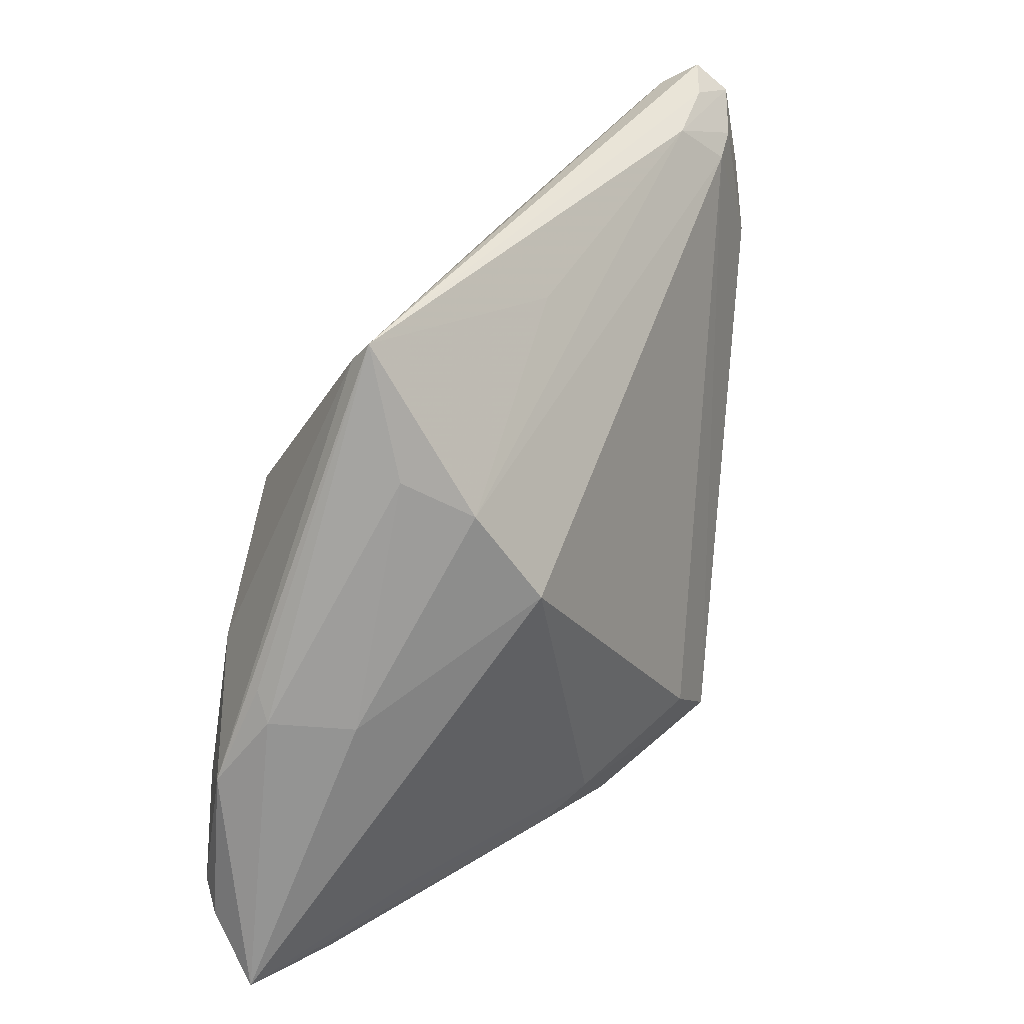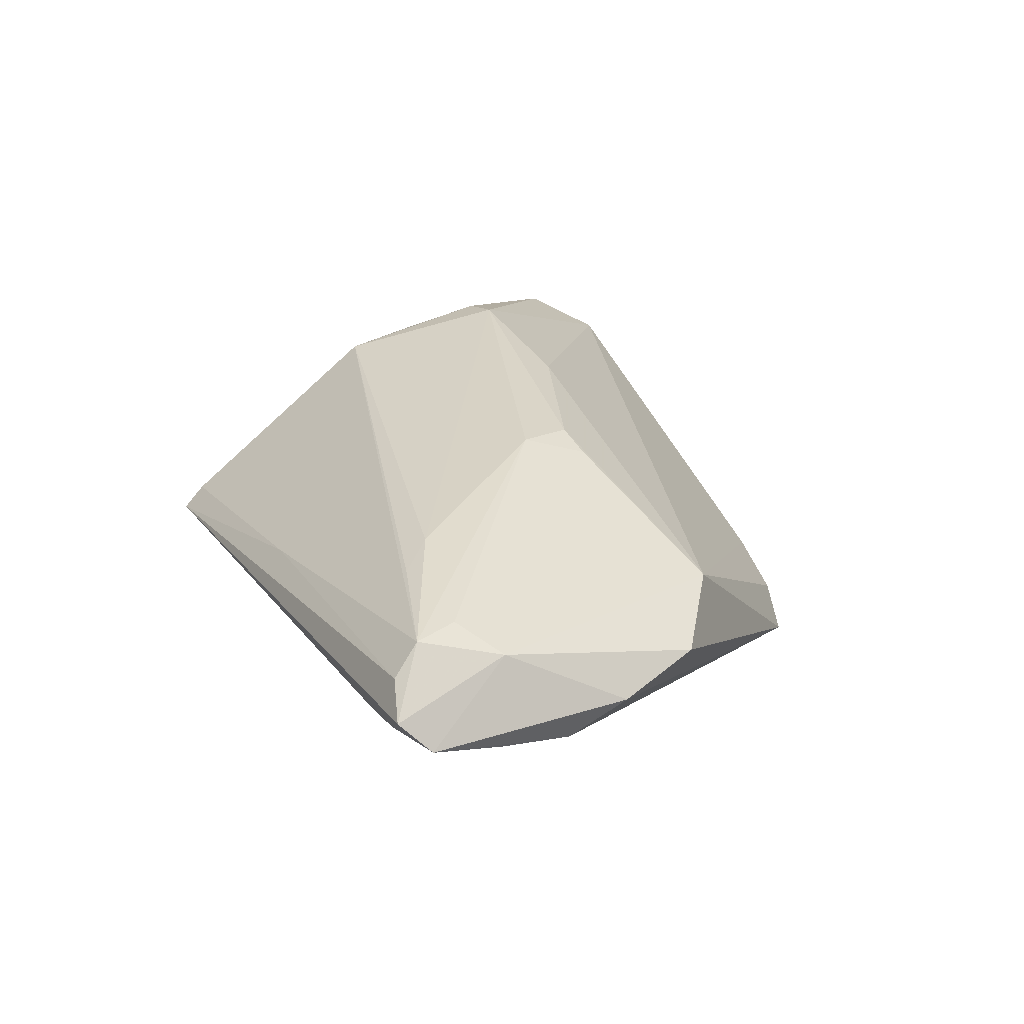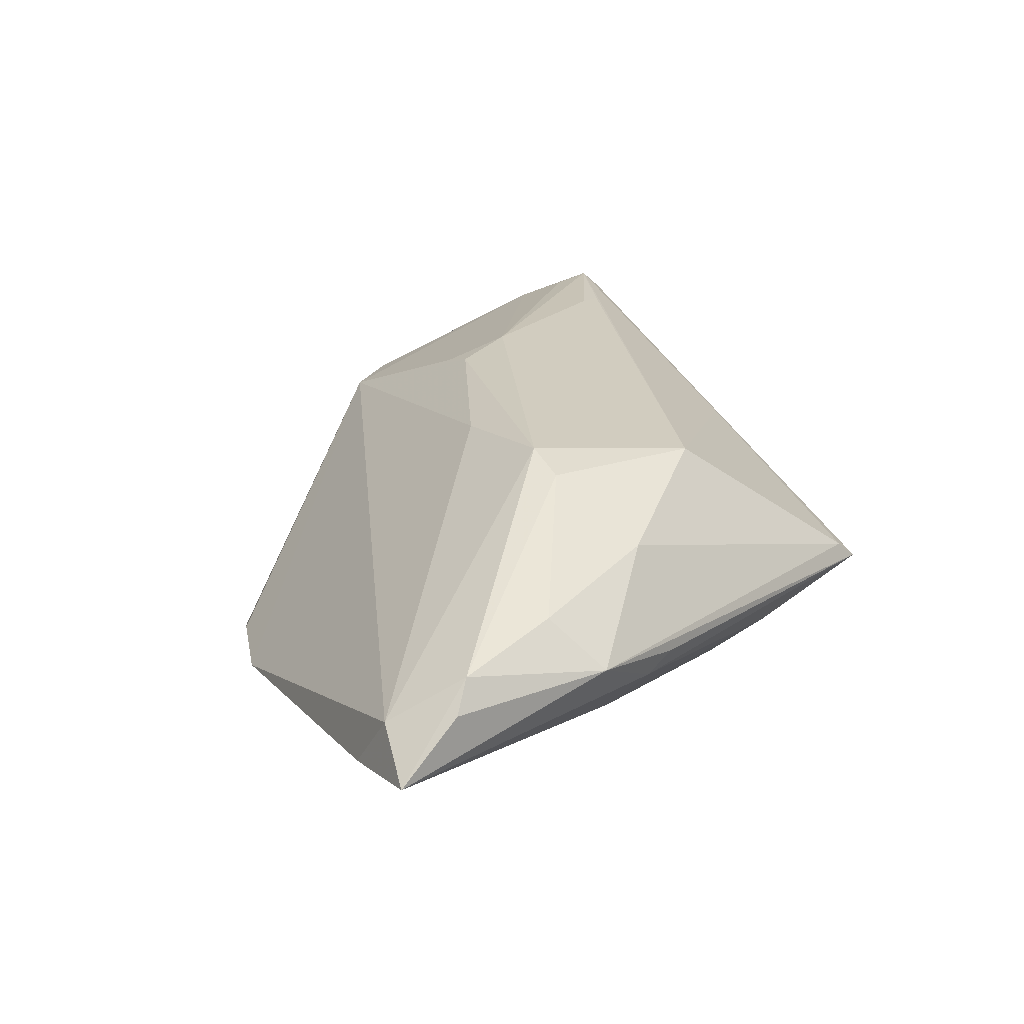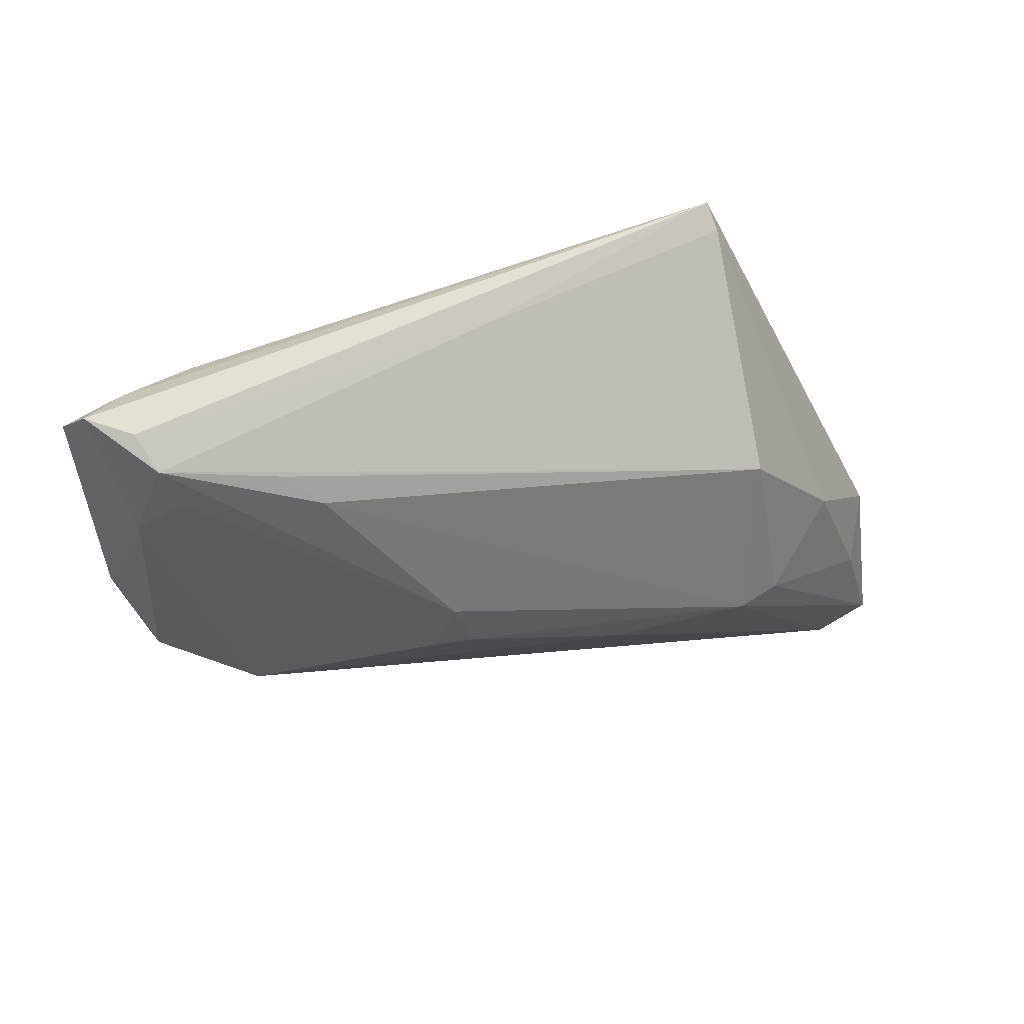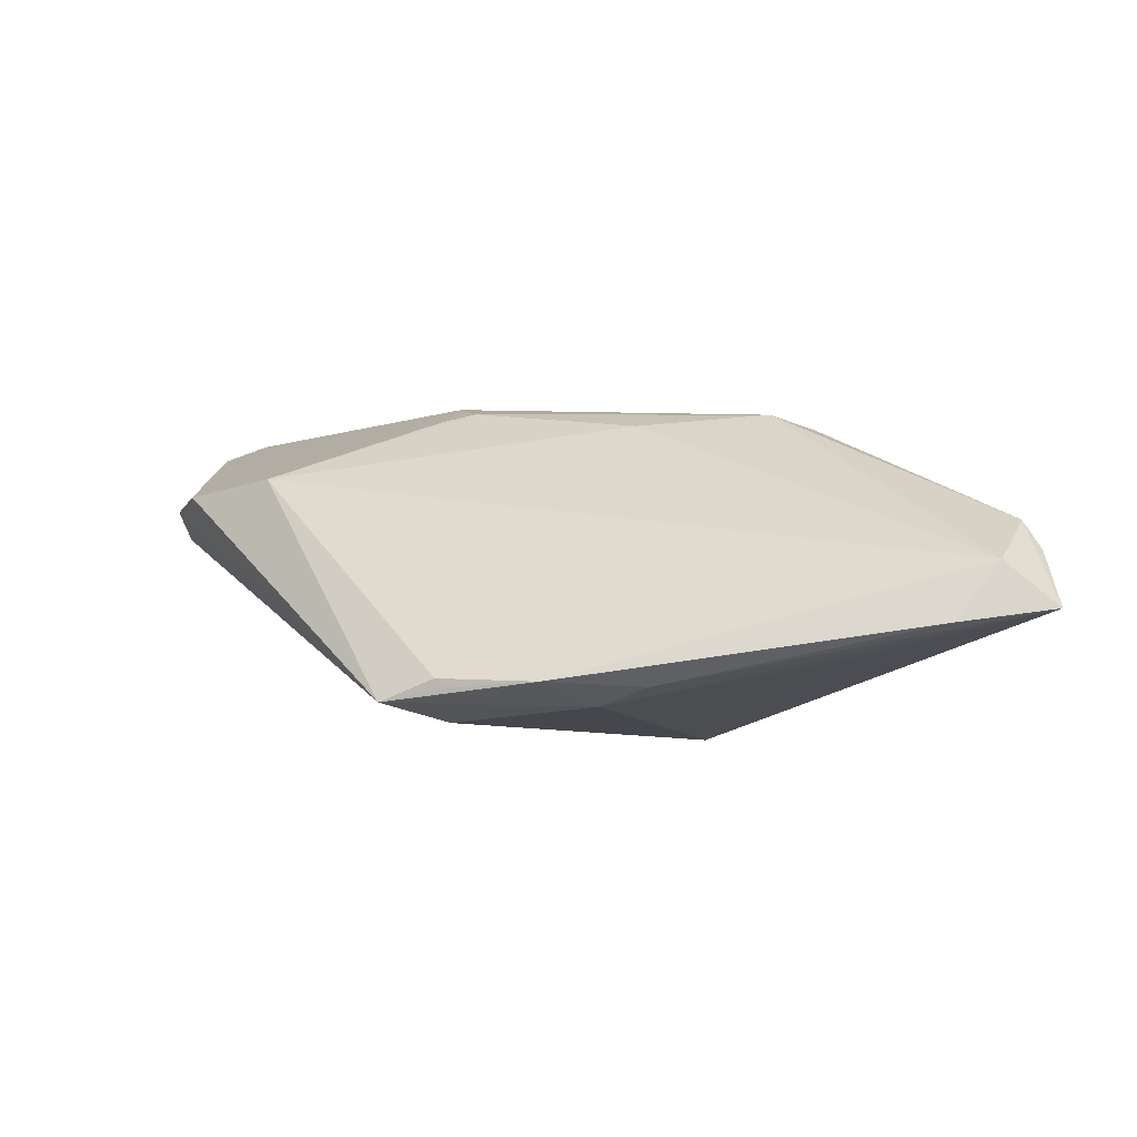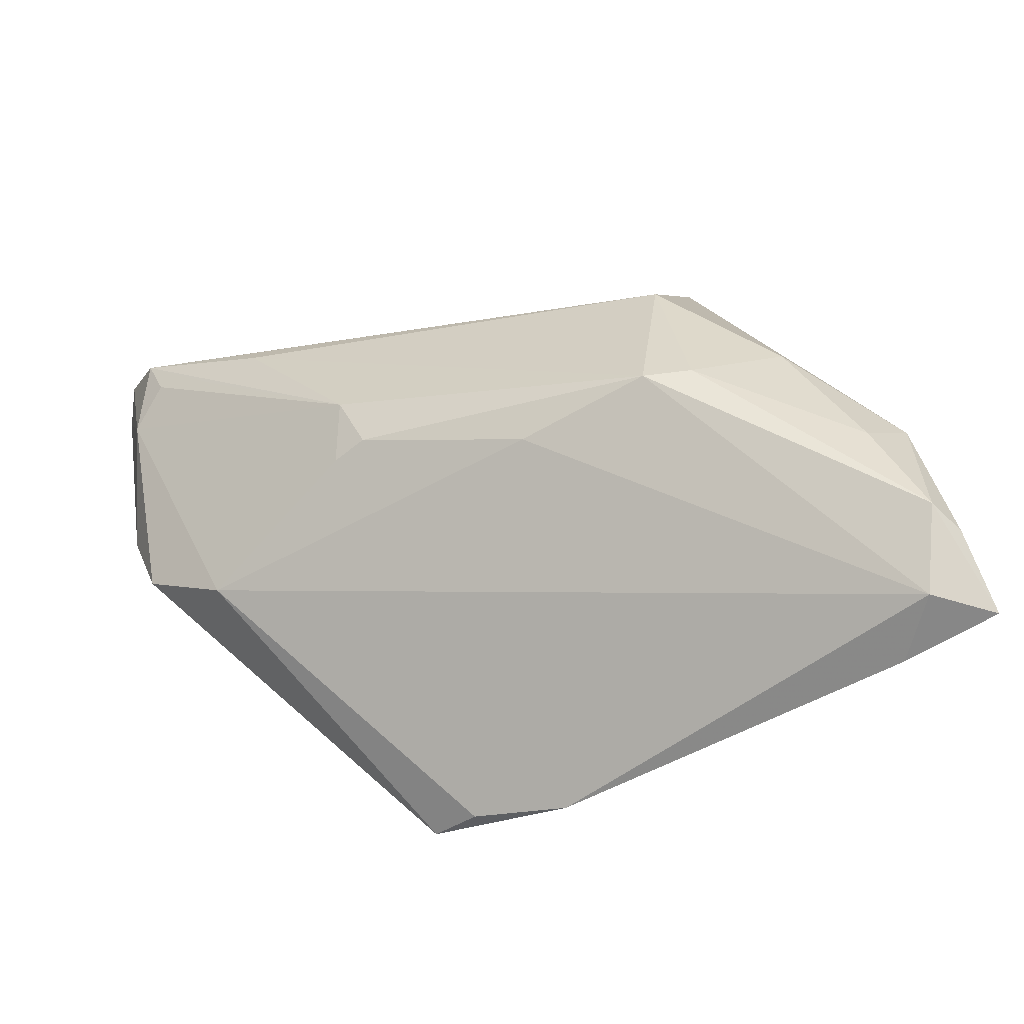
<metadata>
{"format":"obj","ext":"obj","renderer":"f3d","projection":"perspective","resolution":1024,"background":"white","views":[{"elev":37.1,"azim":134.2,"up":"+Y"},{"elev":34.1,"azim":-115.7,"up":"+Z"},{"elev":19.5,"azim":65.6,"up":"+Z"},{"elev":39.3,"azim":-18.4,"up":"+Y"},{"elev":-6.3,"azim":3.9,"up":"+Z"},{"elev":-52.8,"azim":24.7,"up":"+Y"}]}
</metadata>
<code>
v 0.003336 -0.02925 -0.01692
v -0.04407 0.03184 0.01595
v 0.03233 -0.005095 -0.01102
v -0.02715 0.02117 0.01837
v -0.04872 0.02255 0.007562
v 0.03838 -0.0008104 -0.002997
v 0.0229 0.0202 -0.008802
v 0.04144 -0.03427 -0.003417
v 0.03373 -0.002494 0.007539
v 0.01334 0.005871 -0.01905
v 0.04025 -0.01603 0.004007
v -0.03377 -0.008804 0.00878
v -0.04226 0.02663 0.004729
v -0.01099 -0.03249 -0.0152
v -0.03286 0.01948 0.01828
v -0.04261 0.0288 0.01837
v -0.007216 0.03054 0.007204
v -0.04586 0.02778 0.006764
v -0.03691 0.03142 0.006538
v 0.02712 -0.03064 -0.01247
v 0.04612 -0.02852 -0.001927
v -0.001993 -0.03477 -0.01478
v -0.01806 -0.03055 -0.01649
v -0.04426 0.03237 0.01028
v -0.03065 0.02481 0.01768
v -0.04763 0.008134 0.007552
v 0.04691 -0.03475 -0.00814
v -0.01167 -0.02481 -0.01826
v 0.04443 -0.02682 0.001244
v -0.04068 0.02398 0.01787
v 0.04343 -0.01099 -0.001366
v 0.03672 -0.03554 -0.009479
v -0.04377 -0.001546 0.007915
v 0.02192 0.03094 -0.001422
v -0.004555 0.027 -0.00272
v -0.01237 -0.03222 -0.01429
v 0.01787 0.0161 -0.0142
v -0.04772 0.0147 0.005168
v -0.04488 0.02049 0.01555
v -0.04829 0.03337 0.01405
v -0.01176 -0.002824 0.01671
v 0.03898 -0.003762 -0.004969
v -0.05009 0.03056 0.01085
v 0.006208 -0.009811 0.01397
v -0.01558 -0.003281 0.01576
v 0.008368 -0.03257 -0.01522
v 0.02224 0.009386 0.01336
v 0.02536 -0.008125 0.01355
v -0.01415 0.00327 0.01837
v 0.0214 0.03337 -0.003376
v 0.02054 -0.008479 0.01524
f 27 10 3
f 4 49 51
f 43 39 40
f 26 39 43
f 50 35 19
f 37 3 10
f 37 35 50
f 10 13 37
f 37 19 35
f 13 19 37
f 42 31 27
f 27 3 42
f 51 49 41
f 26 43 38
f 28 13 10
f 10 1 28
f 27 31 21
f 21 29 27
f 31 29 21
f 34 31 50
f 50 17 34
f 47 4 51
f 47 34 17
f 2 50 40
f 2 17 50
f 49 4 16
f 40 39 16
f 16 2 40
f 16 47 17
f 17 2 16
f 24 43 40
f 24 19 43
f 40 50 24
f 50 19 24
f 50 31 6
f 6 42 50
f 31 42 6
f 3 37 7
f 7 42 3
f 7 37 50
f 50 42 7
f 20 10 27
f 27 1 20
f 20 1 10
f 33 39 26
f 8 29 51
f 27 29 8
f 13 38 18
f 18 19 13
f 43 19 18
f 23 38 13
f 13 28 23
f 26 38 23
f 23 33 26
f 23 22 14
f 23 28 1
f 1 22 23
f 51 29 48
f 48 47 51
f 30 39 49
f 30 16 39
f 4 47 25
f 25 16 4
f 47 16 25
f 46 1 27
f 46 22 1
f 5 38 43
f 43 18 5
f 5 18 38
f 36 23 14
f 14 22 36
f 47 48 9
f 31 34 9
f 34 47 9
f 49 16 15
f 15 30 49
f 16 30 15
f 32 46 27
f 22 46 32
f 27 8 32
f 32 8 22
f 22 8 12
f 12 36 22
f 33 23 12
f 23 36 12
f 49 39 12
f 39 33 12
f 11 48 29
f 11 9 48
f 11 29 31
f 31 9 11
f 44 12 8
f 41 12 44
f 44 8 51
f 51 41 44
f 45 41 49
f 49 12 45
f 45 12 41

</code>
